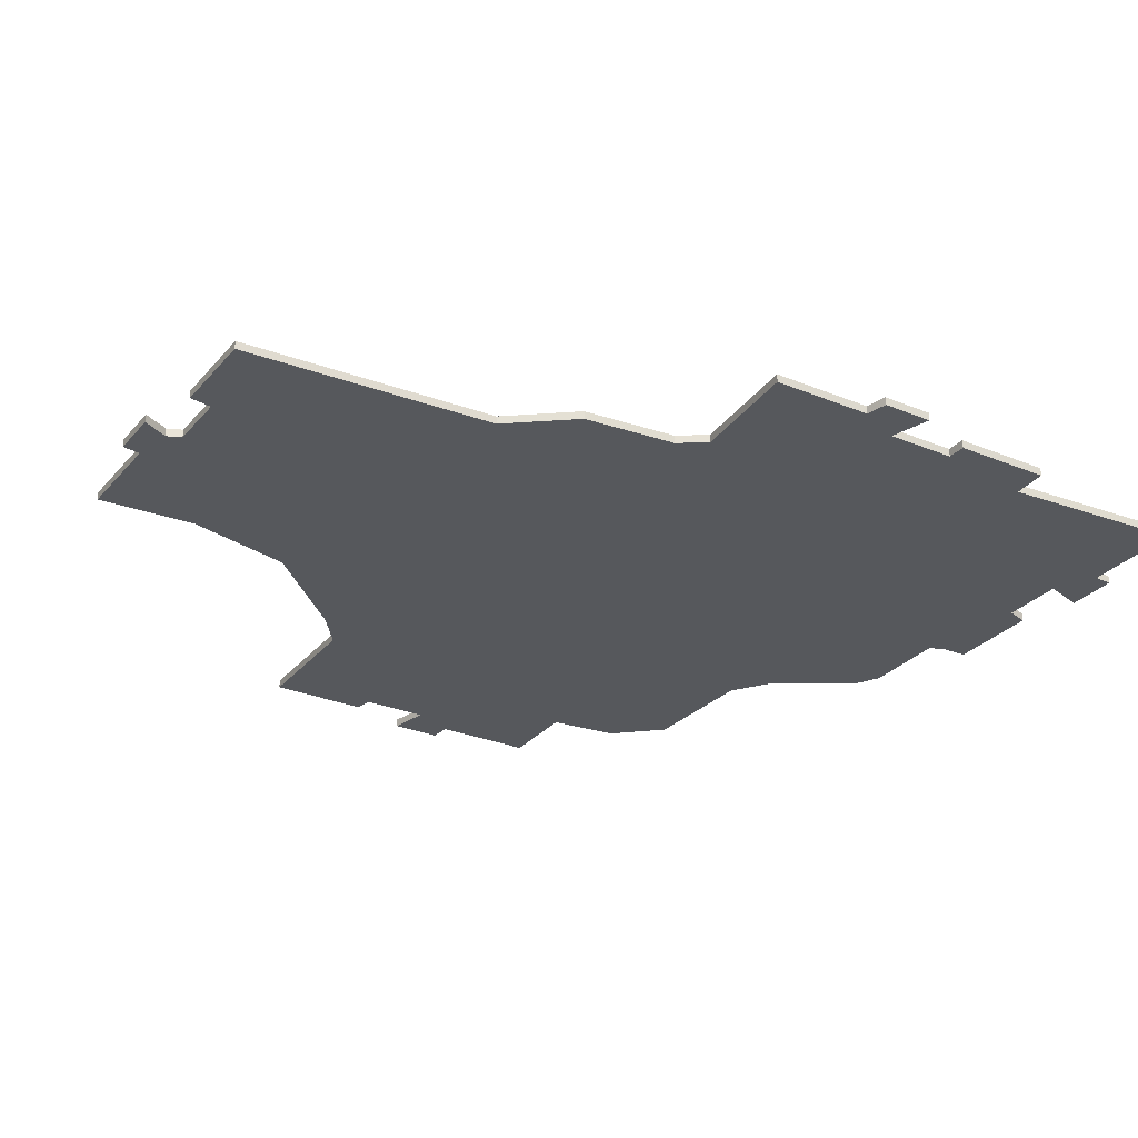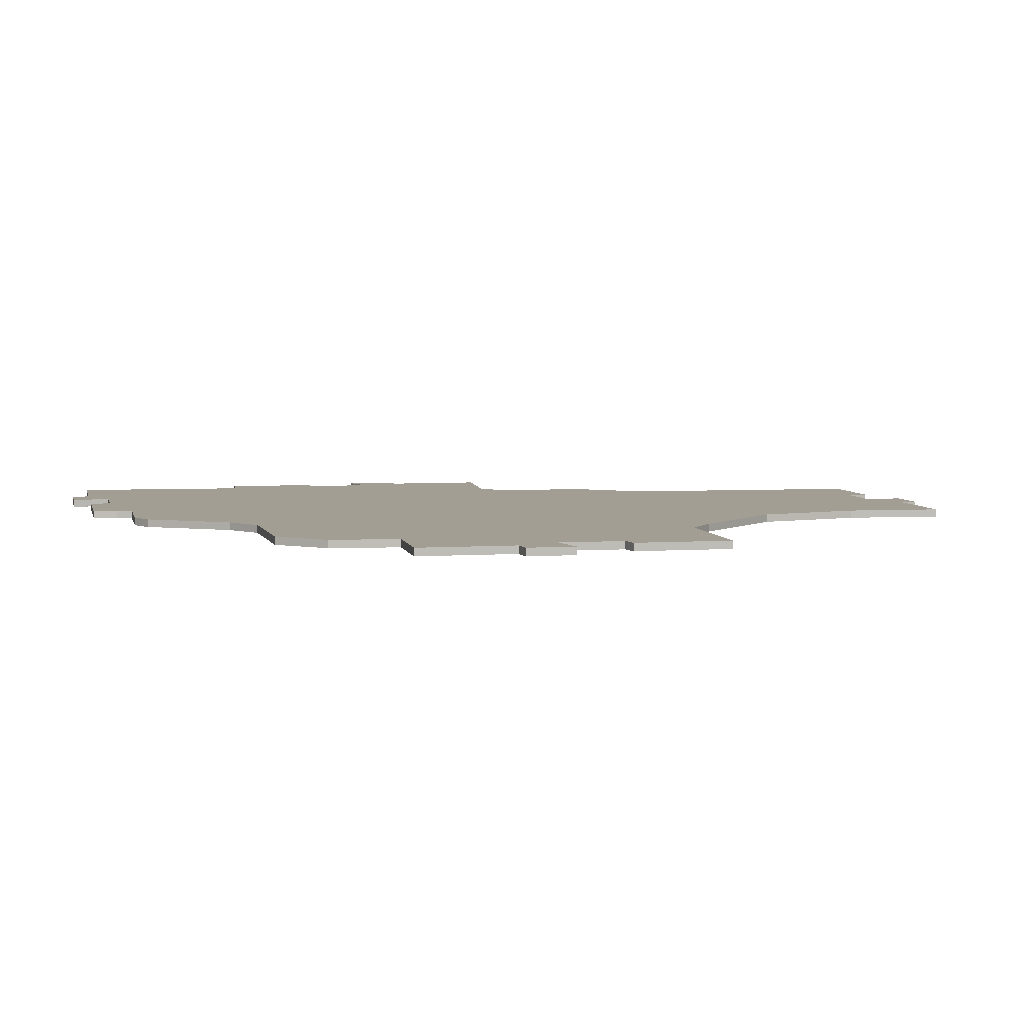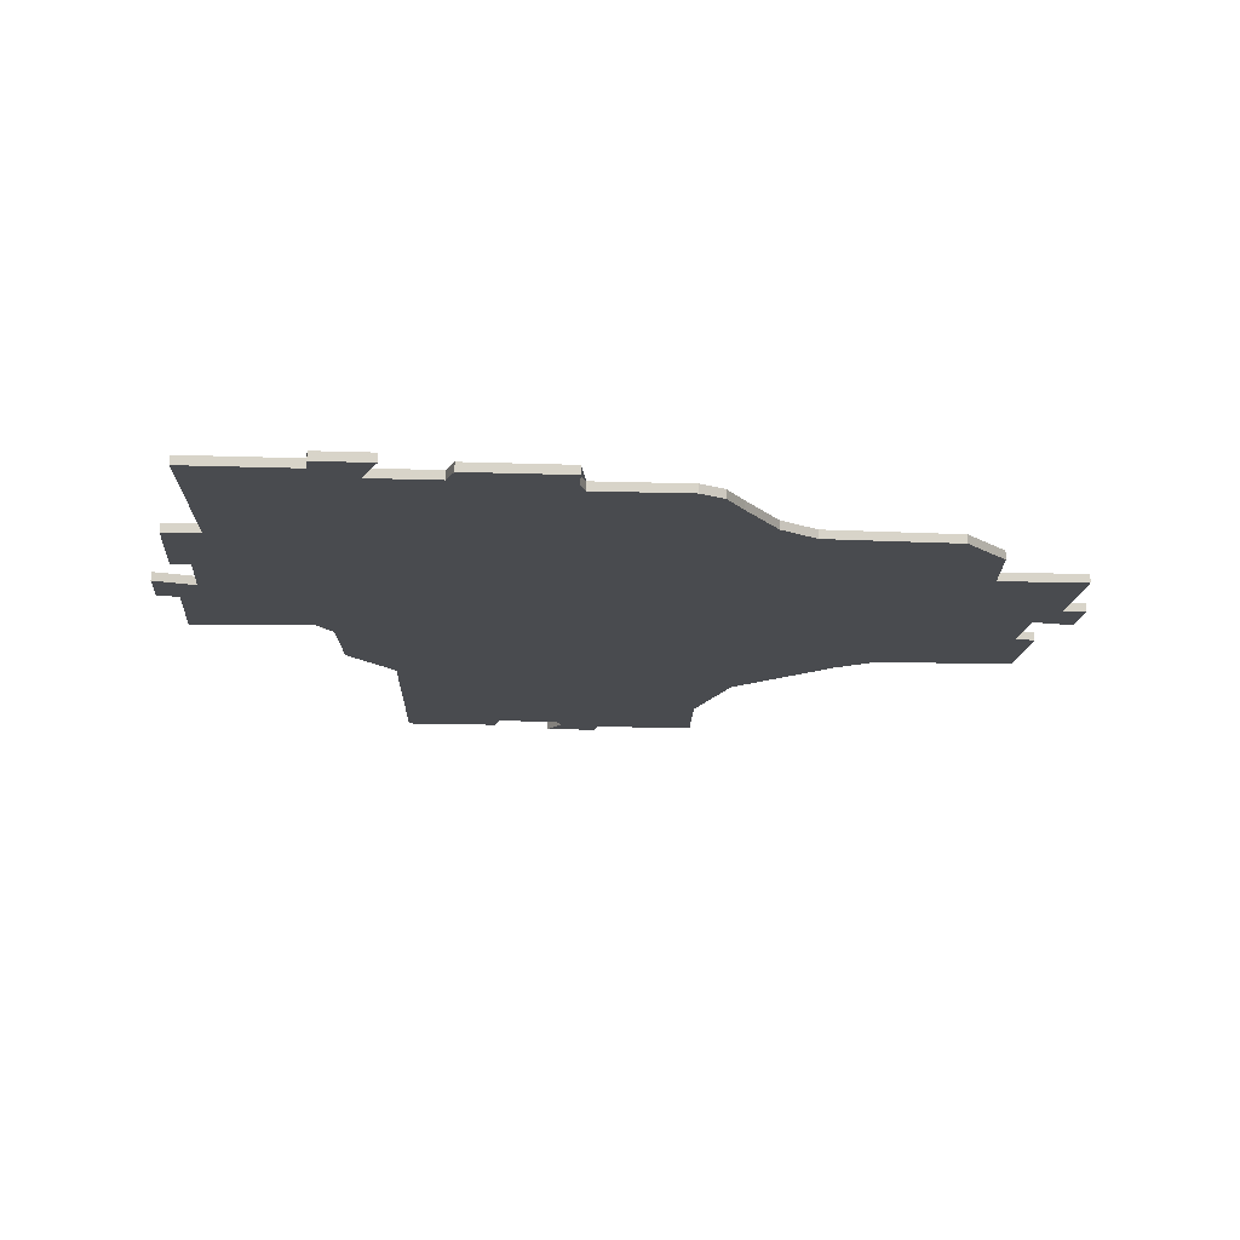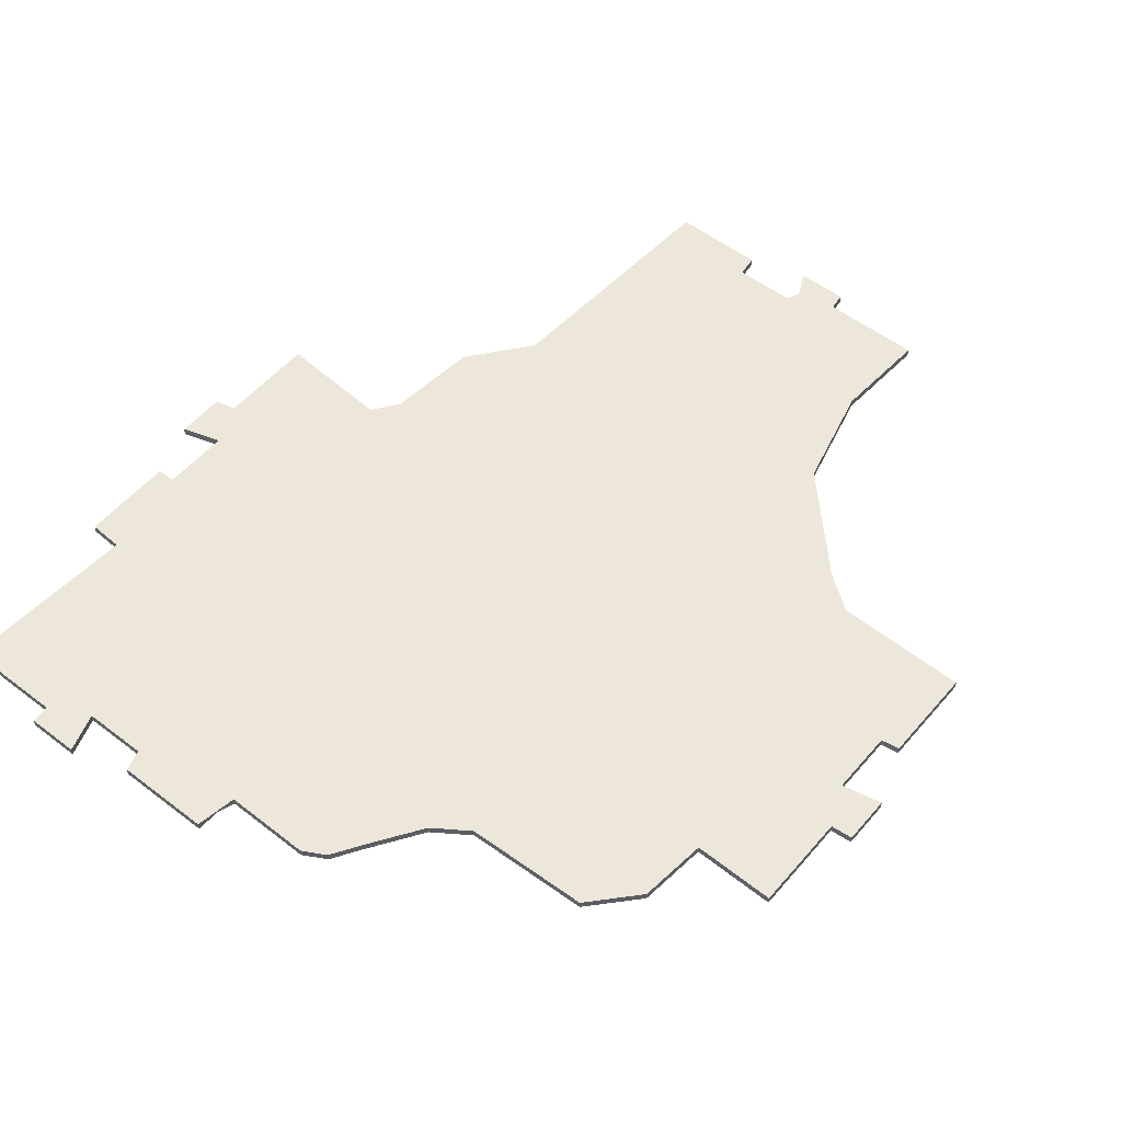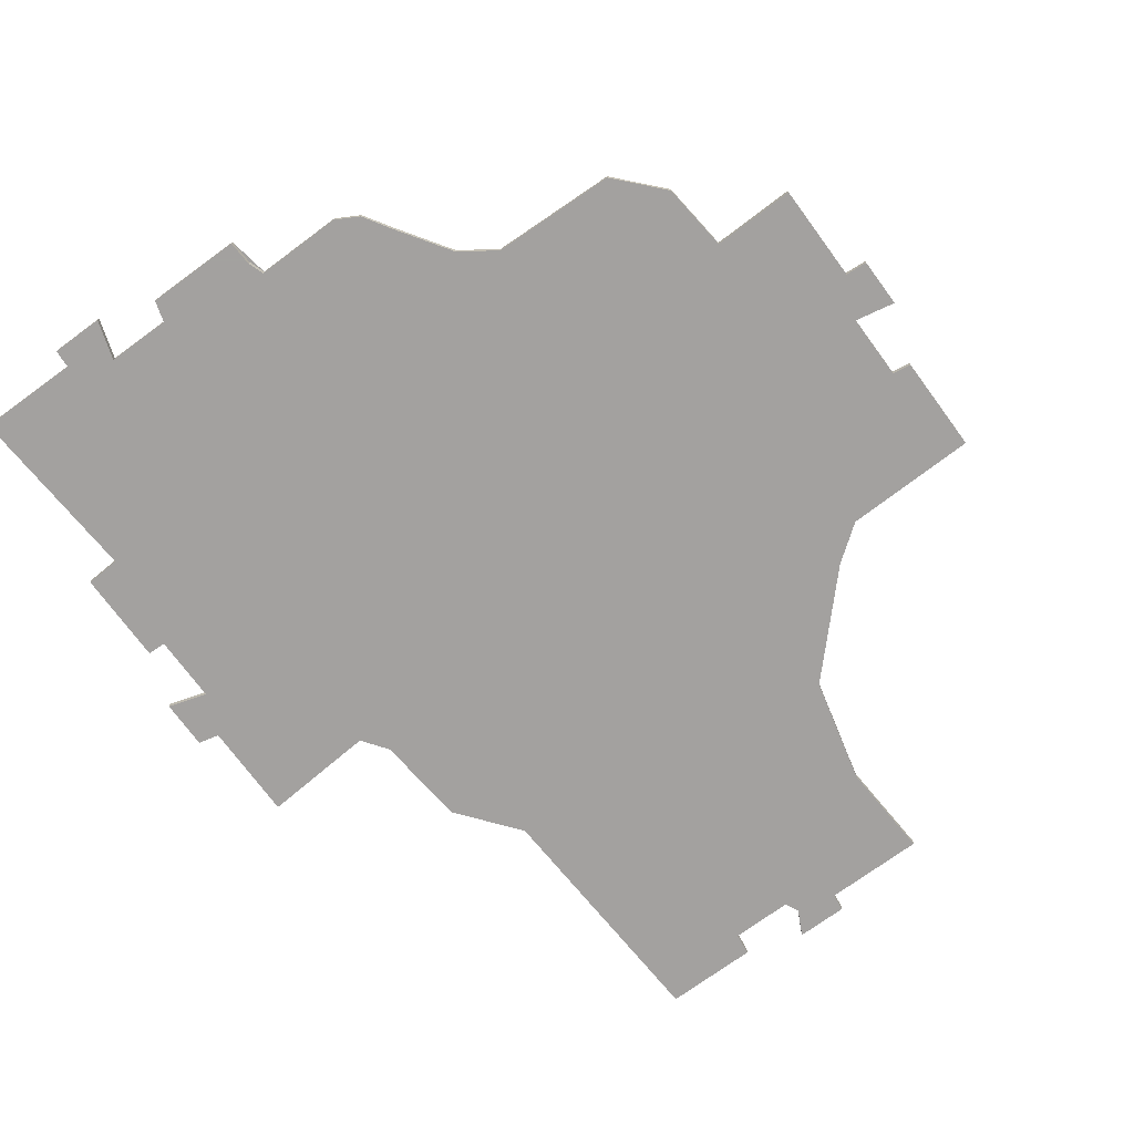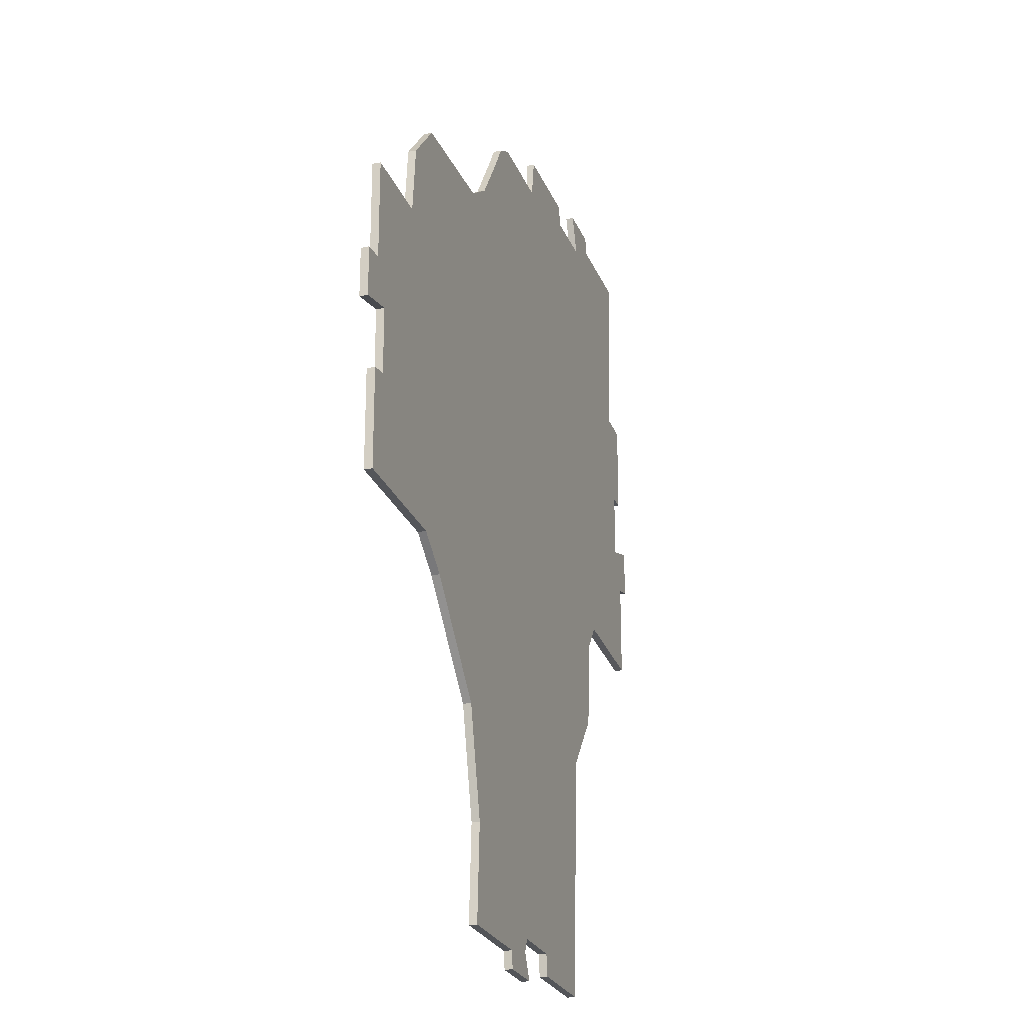
<metadata>
{"format":"obj","ext":"obj","renderer":"f3d","projection":"perspective","resolution":1024,"background":"white","views":[{"elev":-28.3,"azim":-122.0,"up":"+Y"},{"elev":5.0,"azim":77.6,"up":"+Y"},{"elev":-14.2,"azim":-4.6,"up":"+Y"},{"elev":53.5,"azim":39.4,"up":"+Y"},{"elev":-72.3,"azim":36.3,"up":"+Y"},{"elev":-24.3,"azim":108.2,"up":"+Z"}]}
</metadata>
<code>
o Cube.007
v -0.7666 0.006624 -5.823
v -0.7666 0.09674 -5.823
v -0.7318 0.09674 -5.576
v 4.598 0.006624 -0.2377
v 4.598 0.09674 -0.2377
v 5.051 0.09674 -0.3299
v -0.396 0.006624 4.487
v -0.396 0.09674 4.487
v -1.466 0.09674 4.487
v -4.116 0.006624 -1.028
v -4.116 0.006624 0.09293
v -4.116 0.09674 0.09293
v 1.917 0.006624 2.693
v 1.917 0.09674 2.693
v 1.516 0.09674 2.97
v 1.56 0.006624 -4.721
v 1.56 0.09674 -4.721
v 1.86 0.09674 -3.515
v -3.727 0.006624 2.432
v -3.727 0.09674 2.432
v -4.116 0.09674 2.408
v 5.051 0.006624 -0.3299
v 5.051 0.09674 0.2233
v -0.7318 0.006624 -5.576
v -0.03808 0.09674 -5.576
v -1.466 0.006624 4.487
v -1.539 0.09674 4.247
v -4.116 0.09674 -1.028
v -2.829 0.09674 -0.9326
v 1.516 0.006624 2.97
v 1.12 0.09674 3.567
v 2.876 0.006624 -2.457
v 1.86 0.006624 -3.515
v -4.116 0.006624 2.408
v -4.116 0.09674 1.343
v 5.051 0.006624 0.2233
v 4.805 0.09674 0.2434
v -0.03808 0.006624 -5.576
v 0.03385 0.09674 -5.735
v -1.539 0.006624 4.247
v -2.256 0.09674 4.247
v -2.829 0.006624 -0.9326
v -2.616 0.09674 -1.23
v 1.12 0.006624 3.567
v 0.919 0.09674 3.888
v 2.876 0.09674 -2.457
v 3.296 0.09674 -2.146
v -4.116 0.006624 1.343
v -3.909 0.09674 1.339
v 4.805 0.006624 0.2434
v 4.805 0.09674 1.358
v 0.03385 0.006624 -5.735
v -0.11 0.09674 -6.021
v -2.256 0.006624 4.247
v -2.112 0.09674 4.694
v 4.805 0.006624 -1.01
v 4.805 0.006624 -2.116
v 4.805 0.09674 -2.116
v -2.616 0.006624 -1.23
v -2.521 0.09674 -2.278
v 0.919 0.006624 3.888
v 0.6584 0.09674 4.032
v 3.296 0.006624 -2.146
v -3.909 0.006624 0.5709
v -3.909 0.006624 1.339
v 4.805 0.006624 1.358
v 3.874 0.09674 1.342
v -0.11 0.006624 -6.021
v 0.4654 0.09674 -6.021
v -2.701 0.006624 4.694
v -2.112 0.006624 4.694
v -2.521 0.006624 -2.278
v -1.966 0.09674 -2.981
v 0.6584 0.006624 4.032
v -0.3198 0.09674 4.024
v -3.909 0.09674 0.5709
v -4.349 0.09674 0.7054
v 3.874 0.006624 1.342
v 3.794 0.09674 2.124
v 0.4654 0.006624 -6.021
v 0.4909 0.09674 -5.823
v -2.701 0.09674 4.694
v -2.713 0.09674 4.487
v 4.598 0.006624 -0.9754
v 4.598 0.09674 -0.9754
v -1.966 0.006624 -2.981
v -1.815 0.09674 -5.823
v -0.3198 0.006624 4.024
v -0.3839 0.09674 4.204
v -4.349 0.006624 0.7054
v -4.349 0.09674 0.1463
v 3.794 0.006624 2.124
v 3.321 0.09674 2.645
v 0.4909 0.006624 -5.823
v 1.623 0.09674 -5.823
v -2.713 0.006624 4.487
v -3.855 0.09674 4.487
v 4.805 0.09674 -1.01
v -1.815 0.006624 -5.823
v -0.3839 0.006624 4.204
v -4.349 0.006624 0.1463
v 1.623 0.006624 -5.823
v 3.321 0.006624 2.645
v -3.855 0.006624 4.487
f 1 2 3
f 4 5 6
f 7 8 9
f 10 11 12
f 13 14 15
f 16 17 18
f 19 20 21
f 22 6 23
f 24 3 25
f 26 9 27
f 10 28 29
f 30 15 31
f 32 33 18
f 34 21 35
f 36 23 37
f 38 25 39
f 40 27 41
f 42 29 43
f 44 31 45
f 32 46 47
f 48 35 49
f 50 37 51
f 52 39 53
f 54 41 55
f 56 57 58
f 59 43 60
f 61 45 62
f 63 58 57
f 64 65 49
f 66 51 67
f 68 53 69
f 70 71 55
f 72 60 73
f 74 62 75
f 64 76 77
f 78 67 79
f 80 69 81
f 70 82 83
f 84 85 5
f 86 73 87
f 88 75 89
f 90 77 91
f 92 79 93
f 94 81 95
f 96 83 97
f 56 98 85
f 99 87 2
f 100 89 8
f 101 91 12
f 102 95 17
f 103 93 14
f 19 104 97
f 33 32 59
f 31 62 45
f 75 8 89
f 18 43 46
f 24 1 3
f 22 4 6
f 26 7 9
f 28 10 12
f 30 13 15
f 33 16 18
f 34 19 21
f 36 22 23
f 38 24 25
f 40 26 27
f 42 10 29
f 44 30 31
f 46 32 18
f 48 34 35
f 50 36 37
f 52 38 39
f 54 40 41
f 59 42 43
f 61 44 45
f 63 32 47
f 65 48 49
f 66 50 51
f 68 52 53
f 71 54 55
f 98 56 58
f 72 59 60
f 74 61 62
f 47 58 63
f 76 64 49
f 78 66 67
f 80 68 69
f 82 70 55
f 86 72 73
f 88 74 75
f 90 64 77
f 92 78 79
f 94 80 81
f 96 70 83
f 4 84 5
f 99 86 87
f 100 88 89
f 101 90 91
f 103 92 93
f 102 94 95
f 104 96 97
f 84 56 85
f 1 99 2
f 7 100 8
f 11 101 12
f 16 102 17
f 13 103 14
f 20 19 97
f 56 84 57
f 36 50 22
f 50 66 78
f 78 92 103
f 44 61 74
f 100 7 26
f 70 96 71
f 96 104 19
f 48 65 34
f 64 90 101
f 11 10 42
f 59 72 86
f 1 24 99
f 52 68 80
f 94 102 16
f 42 59 30
f 17 95 81
f 78 103 13
f 74 88 44
f 26 40 100
f 50 4 22
f 63 78 13
f 64 101 11
f 94 38 52
f 80 94 52
f 33 38 16
f 84 4 63
f 4 50 78
f 63 4 78
f 86 38 33
f 65 19 34
f 88 42 30
f 64 11 42
f 86 24 38
f 88 40 19
f 13 30 59
f 84 63 57
f 88 65 42
f 54 19 40
f 65 64 42
f 24 86 99
f 32 63 13
f 32 13 59
f 54 96 19
f 65 88 19
f 40 88 100
f 59 86 33
f 38 94 16
f 88 30 44
f 47 85 58
f 96 54 71
f 53 39 69
f 3 2 87
f 73 60 43
f 29 28 12
f 77 76 91
f 49 35 21
f 20 97 83
f 83 82 55
f 8 75 9
f 75 62 31
f 79 67 93
f 67 51 37
f 37 23 6
f 67 5 47
f 81 25 17
f 29 75 15
f 3 87 73
f 47 46 14
f 49 21 20
f 55 41 83
f 75 31 15
f 76 12 91
f 6 5 37
f 5 85 47
f 39 25 81
f 25 3 73
f 85 98 58
f 20 75 49
f 76 29 12
f 75 20 27
f 14 43 15
f 39 81 69
f 75 27 9
f 25 18 17
f 43 18 73
f 76 49 29
f 43 29 15
f 67 14 93
f 5 67 37
f 49 75 29
f 20 41 27
f 67 47 14
f 46 43 14
f 18 25 73
f 41 20 83

</code>
